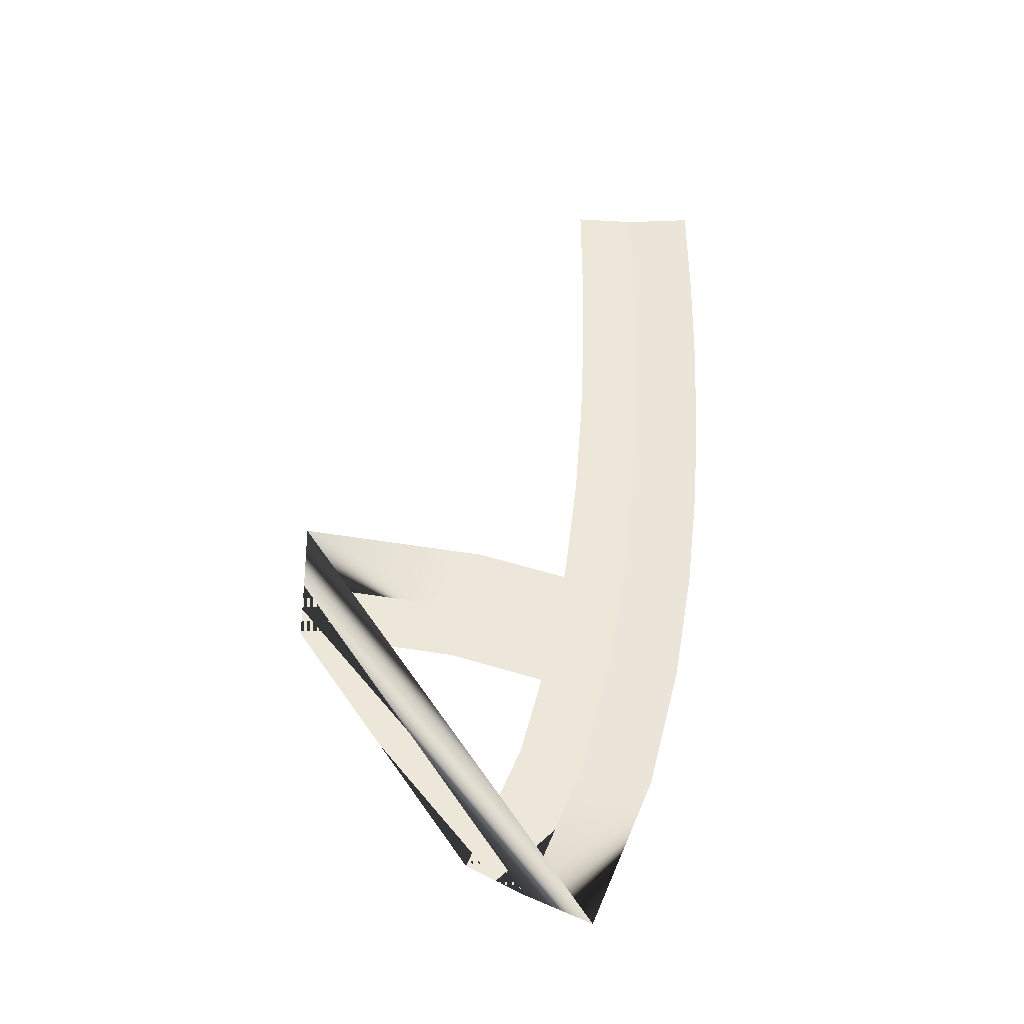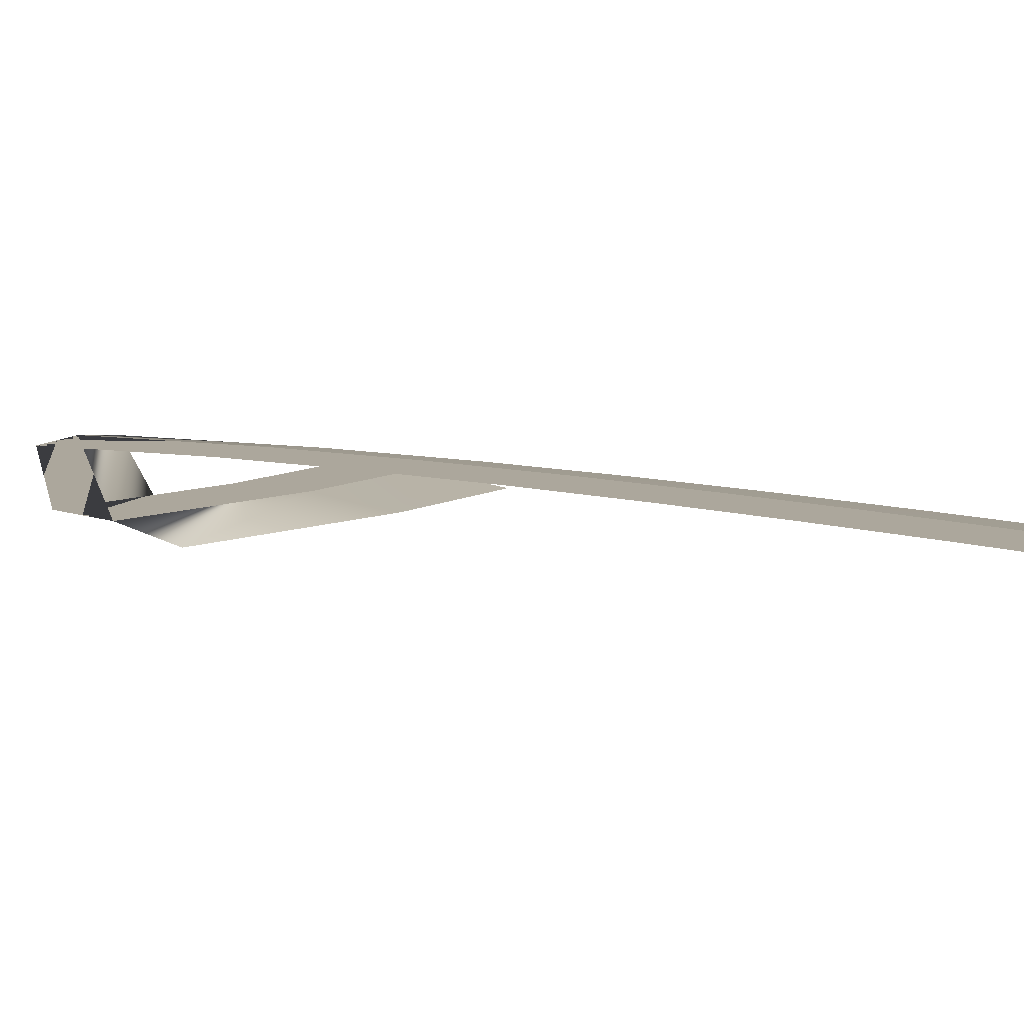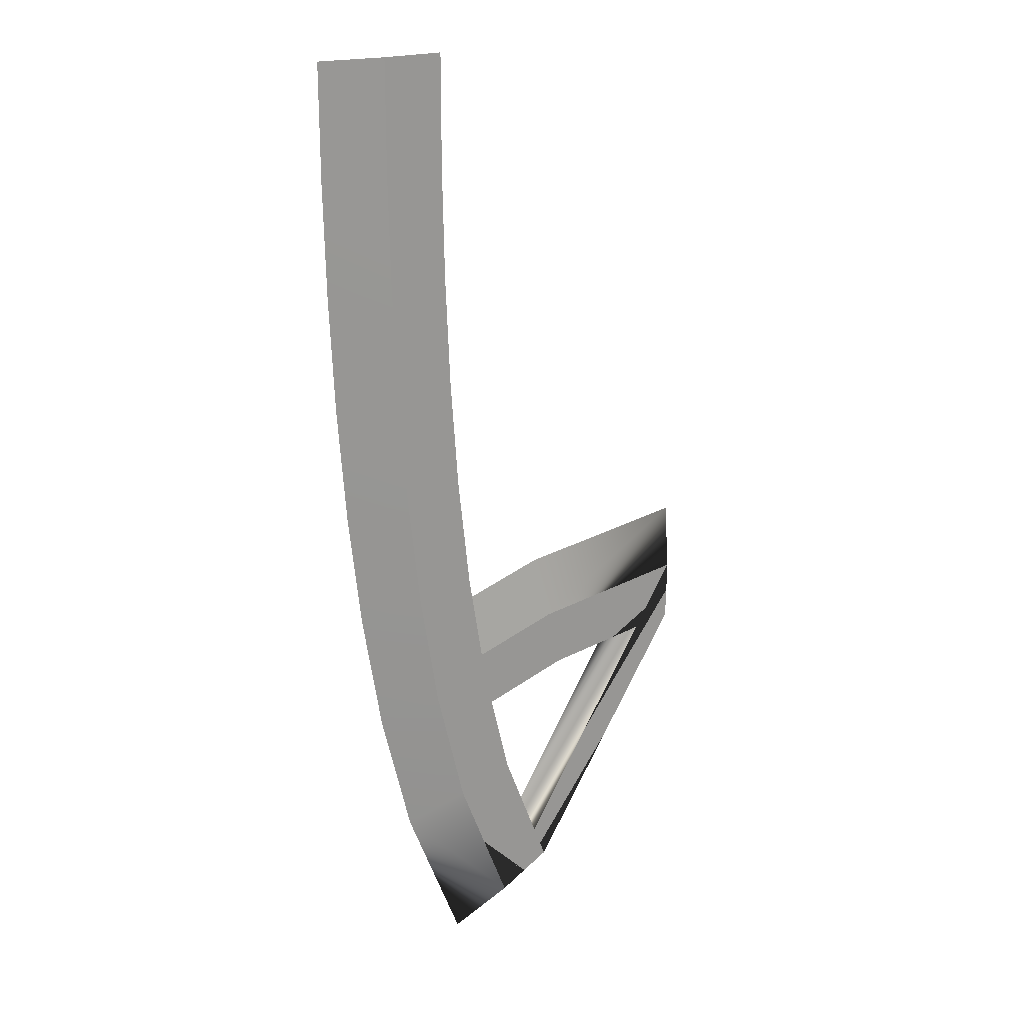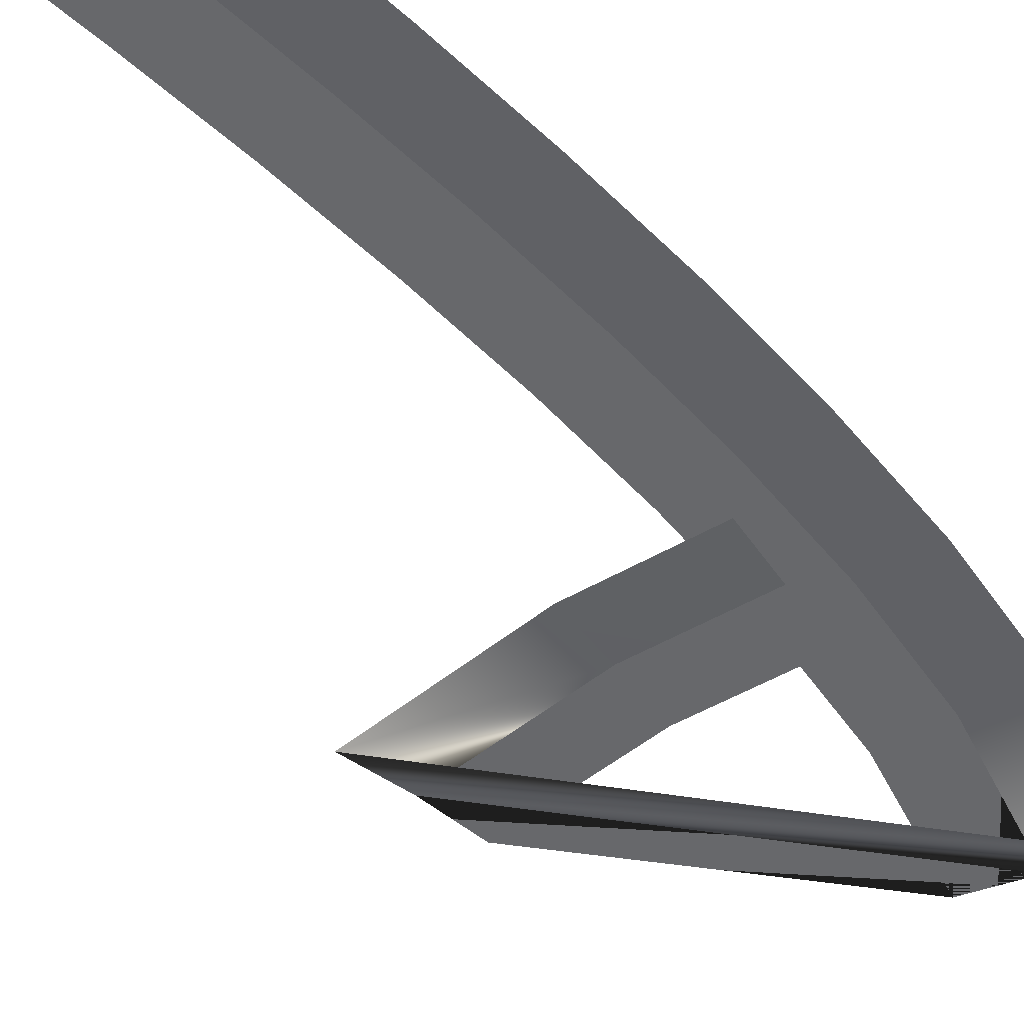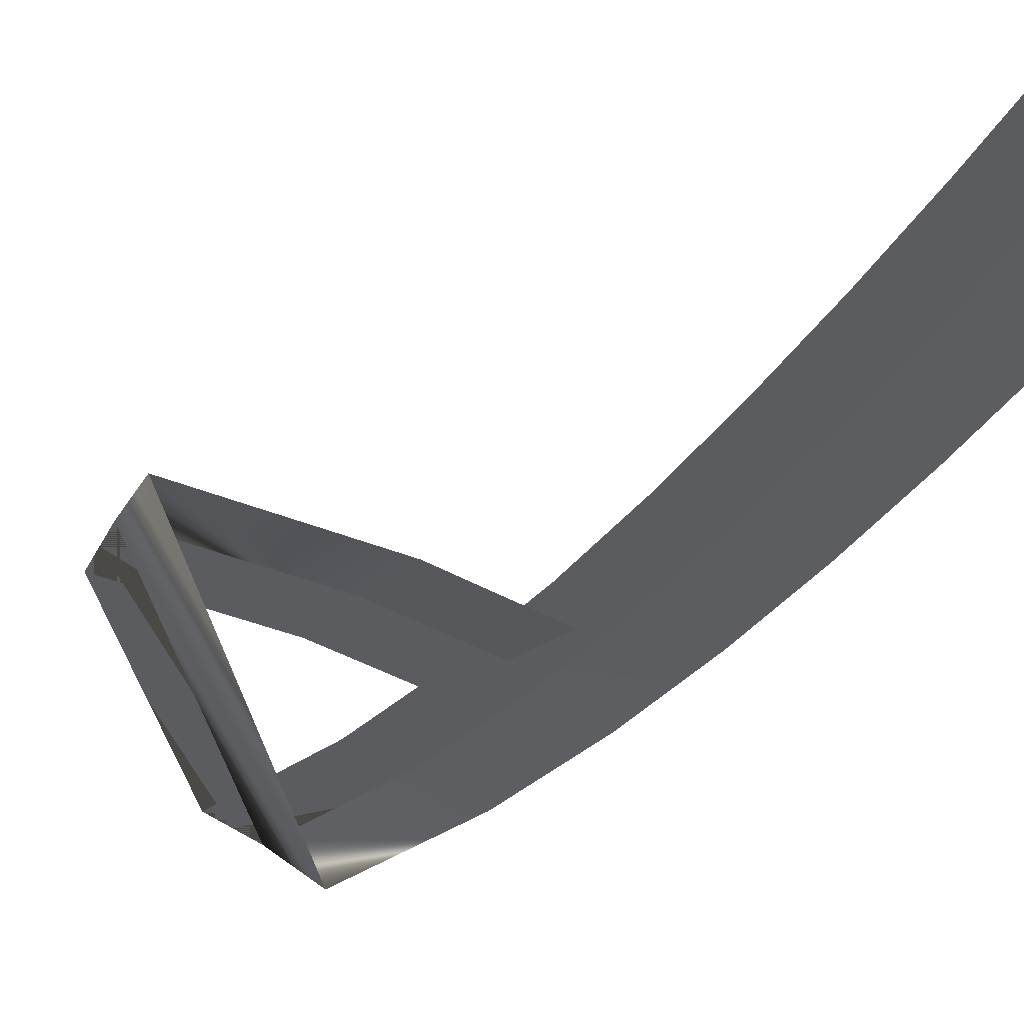
<metadata>
{"format":"obj","ext":"obj","renderer":"f3d","projection":"perspective","resolution":1024,"background":"white","views":[{"elev":-41.1,"azim":-4.6,"up":"+Z"},{"elev":8.3,"azim":-42.9,"up":"+Y"},{"elev":21.6,"azim":145.4,"up":"+Z"},{"elev":-52.5,"azim":47.5,"up":"+Y"},{"elev":-33.9,"azim":-24.0,"up":"+Y"}]}
</metadata>
<code>
g SCutL1
v -294.7 0.03 396.2
v -294.7 0.03 396.2
v -295.5 0.03 393.4
v -295.5 0.03 393.4
v -293.7 -0.35 399.4
v -293.7 -0.35 399.4
v -294.7 0.03 396.2
v -294.7 0.03 396.2
v -300.3 0.03 397.8
v -300.3 0.03 397.8
v -301 0.03 394.9
v -301 0.03 394.9
v -299.6 -0.35 401
v -299.6 -0.35 401
v -300.3 0.03 397.8
v -300.3 0.03 397.8
v -308.3 0.03 398.8
v -308.3 0.03 398.8
v -308.3 0.03 395.8
v -308.3 0.03 395.8
v -308.4 -0.35 402
v -308.4 -0.35 402
v -308.3 0.03 398.8
v -308.3 0.03 398.8
v -297.4 0.03 381.9
v -297.4 0.03 381.9
v -300.1 0.03 383.2
v -300.1 0.03 383.2
v -294.5 -0.35 380.4
v -294.5 -0.35 380.4
v -297.4 0.03 381.9
v -297.4 0.03 381.9
v -294.7 0.03 388.7
v -294.7 0.03 388.7
v -297.6 0.03 389.6
v -297.6 0.03 389.6
v -291.6 -0.35 387.8
v -291.6 -0.35 387.8
v -294.7 0.03 388.7
v -294.7 0.03 388.7
v -293.2 0.03 394.8
v -293.2 0.03 394.8
v -296.2 0.03 395.4
v -296.2 0.03 395.4
v -290 -0.35 394.2
v -290 -0.35 394.2
v -293.2 0.03 394.8
v -293.2 0.03 394.8
v -292.3 0.03 400.6
v -292.3 0.03 400.6
v -295.2 0.03 401
v -295.2 0.03 401
v -289 -0.35 400.1
v -289 -0.35 400.1
v -292.3 0.03 400.6
v -292.3 0.03 400.6
v -291.6 0.03 406.2
v -291.6 0.03 406.2
v -294.6 0.03 406.4
v -294.6 0.03 406.4
v -288.4 -0.35 405.9
v -288.4 -0.35 405.9
v -291.6 0.03 406.2
v -291.6 0.03 406.2
v -291.2 0.03 411.7
v -291.2 0.03 411.7
v -294.2 0.03 411.8
v -294.2 0.03 411.8
v -288 -0.35 411.5
v -288 -0.35 411.5
v -291.2 0.03 411.7
v -291.2 0.03 411.7
v -291 0.03 417.2
v -291 0.03 417.2
v -294 0.03 417.2
v -294 0.03 417.2
v -287.7 -0.35 417.1
v -287.7 -0.35 417.1
v -291 0.03 417.2
v -291 0.03 417.2
v -290.9 0.03 422.5
v -290.9 0.03 422.5
v -293.9 0.03 422.5
v -293.9 0.03 422.5
v -287.6 -0.35 422.5
v -287.6 -0.35 422.5
v -290.9 0.03 422.5
v -290.9 0.03 422.5
v -290.9 0.03 427.9
v -290.9 0.03 427.9
v -293.9 0.03 427.9
v -293.9 0.03 427.9
v -287.6 -0.35 427.9
v -287.6 -0.35 427.9
v -290.9 0.03 427.9
v -290.9 0.03 427.9
f 9 1 3
f 11 9 3
f 13 5 7
f 15 13 7
f 17 9 11
f 19 17 11
f 21 13 15
f 23 21 15
f 25 17 19
f 27 25 19
f 29 21 23
f 31 29 23
f 33 25 27
f 35 33 27
f 37 29 31
f 39 37 31
f 41 33 35
f 43 41 35
f 45 37 39
f 47 45 39
f 49 41 43
f 51 49 43
f 53 45 47
f 55 53 47
f 57 49 51
f 59 57 51
f 61 53 55
f 63 61 55
f 65 57 59
f 67 65 59
f 69 61 63
f 71 69 63
f 73 65 67
f 75 73 67
f 77 69 71
f 79 77 71
f 81 73 75
f 83 81 75
f 85 77 79
f 87 85 79
f 89 81 83
f 91 89 83
f 93 85 87
f 95 93 87

</code>
